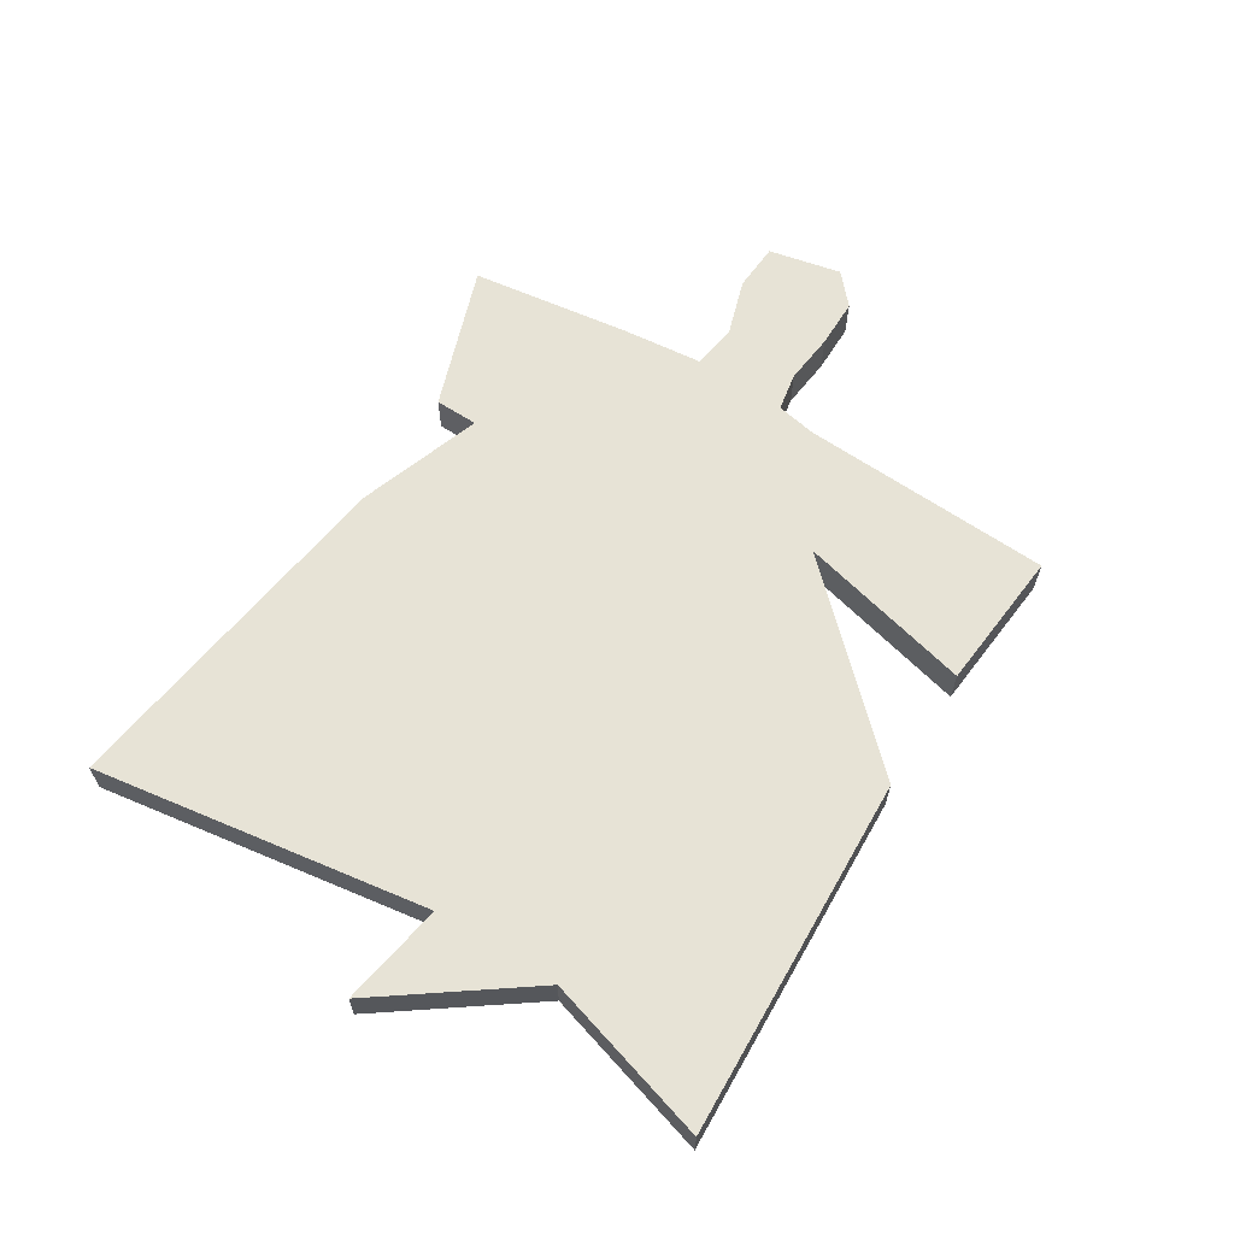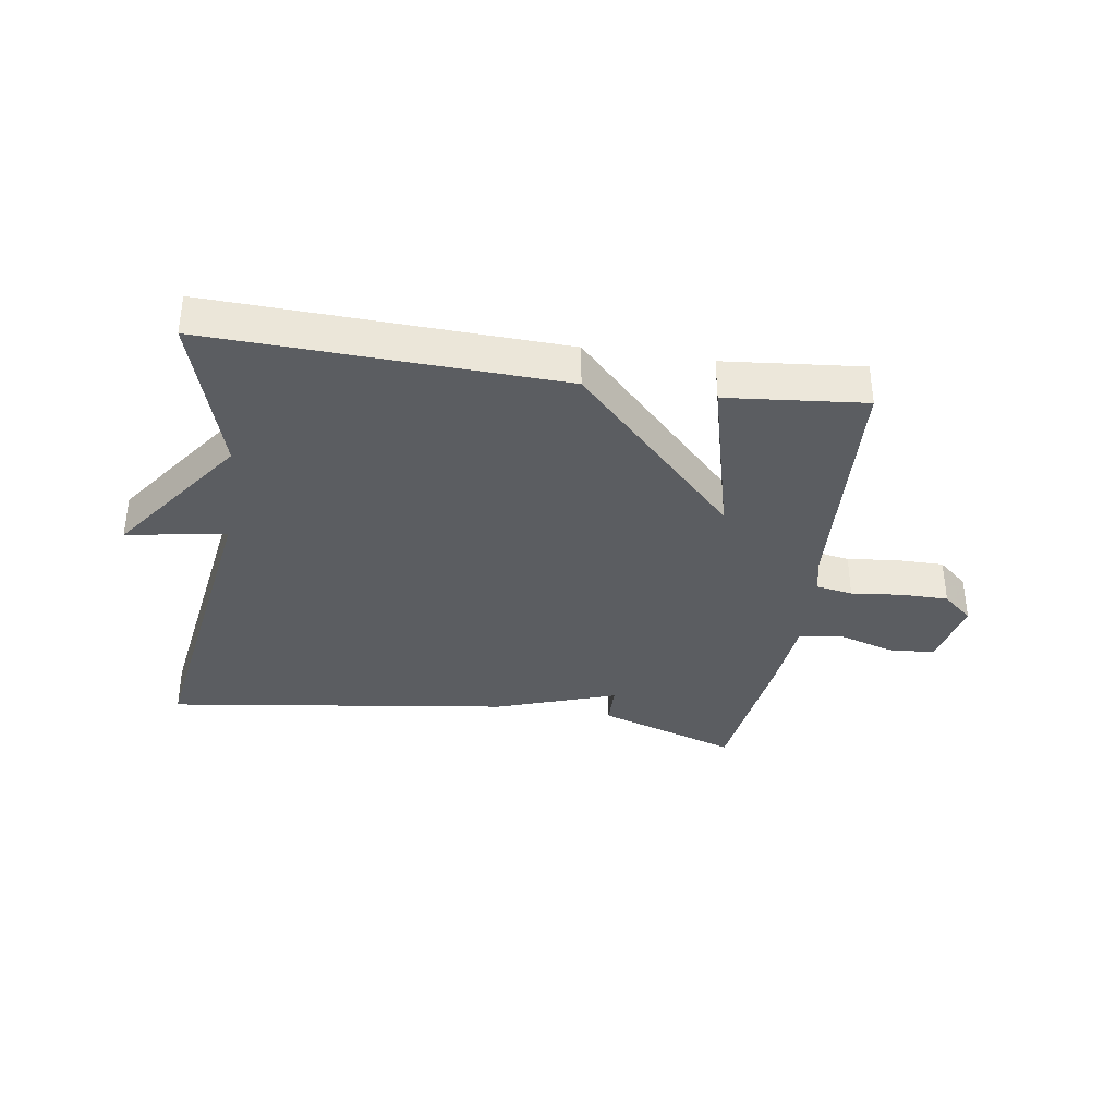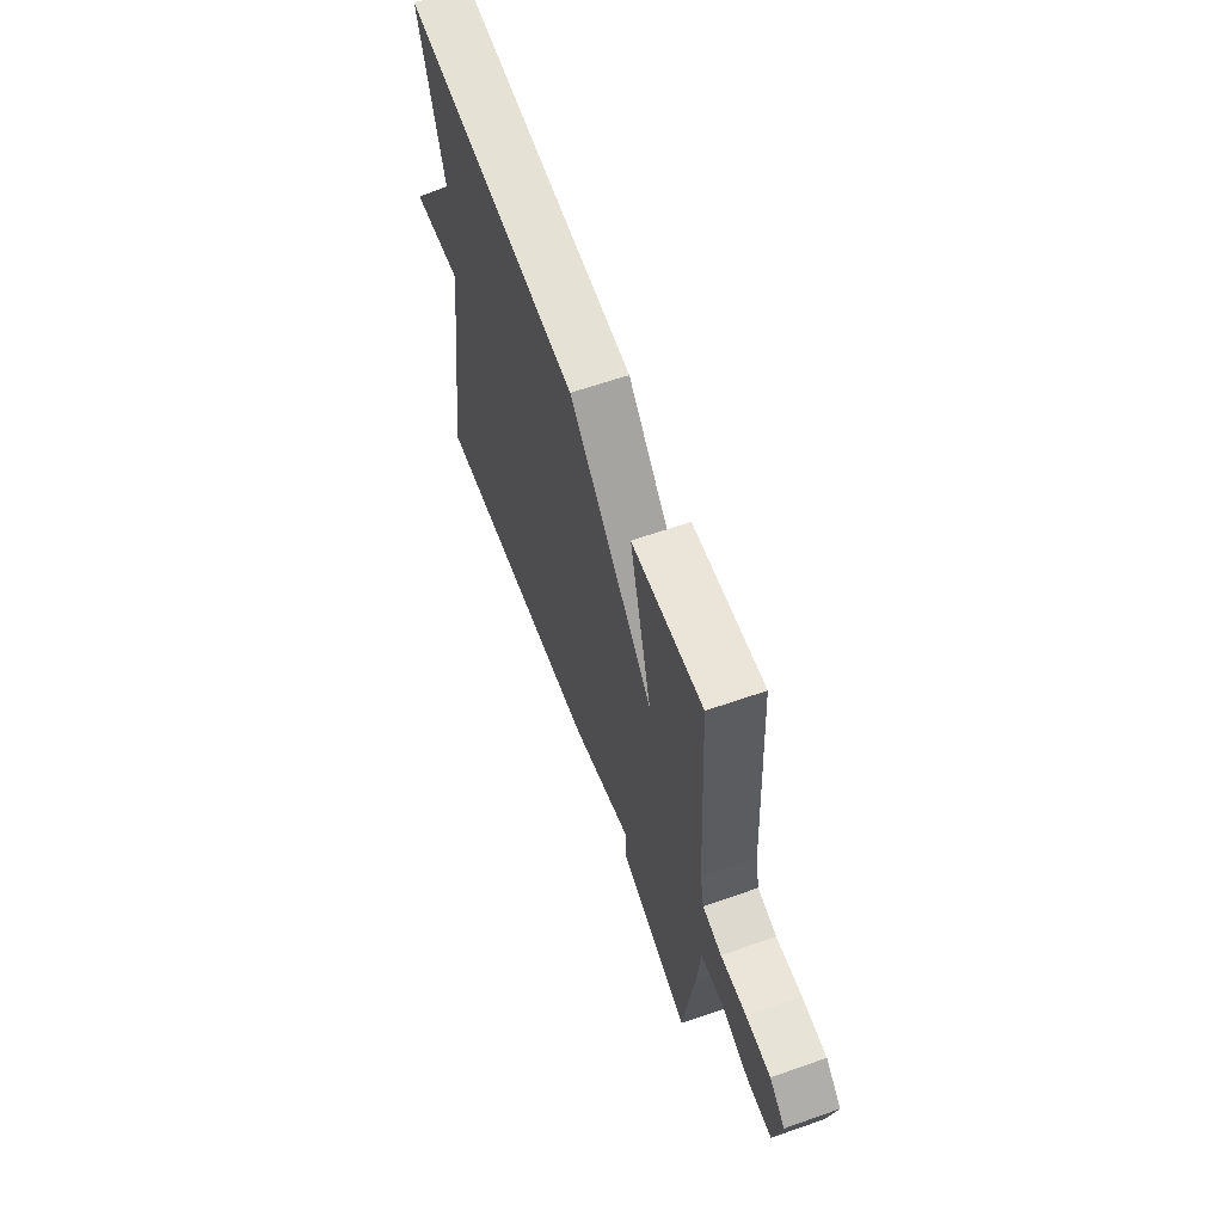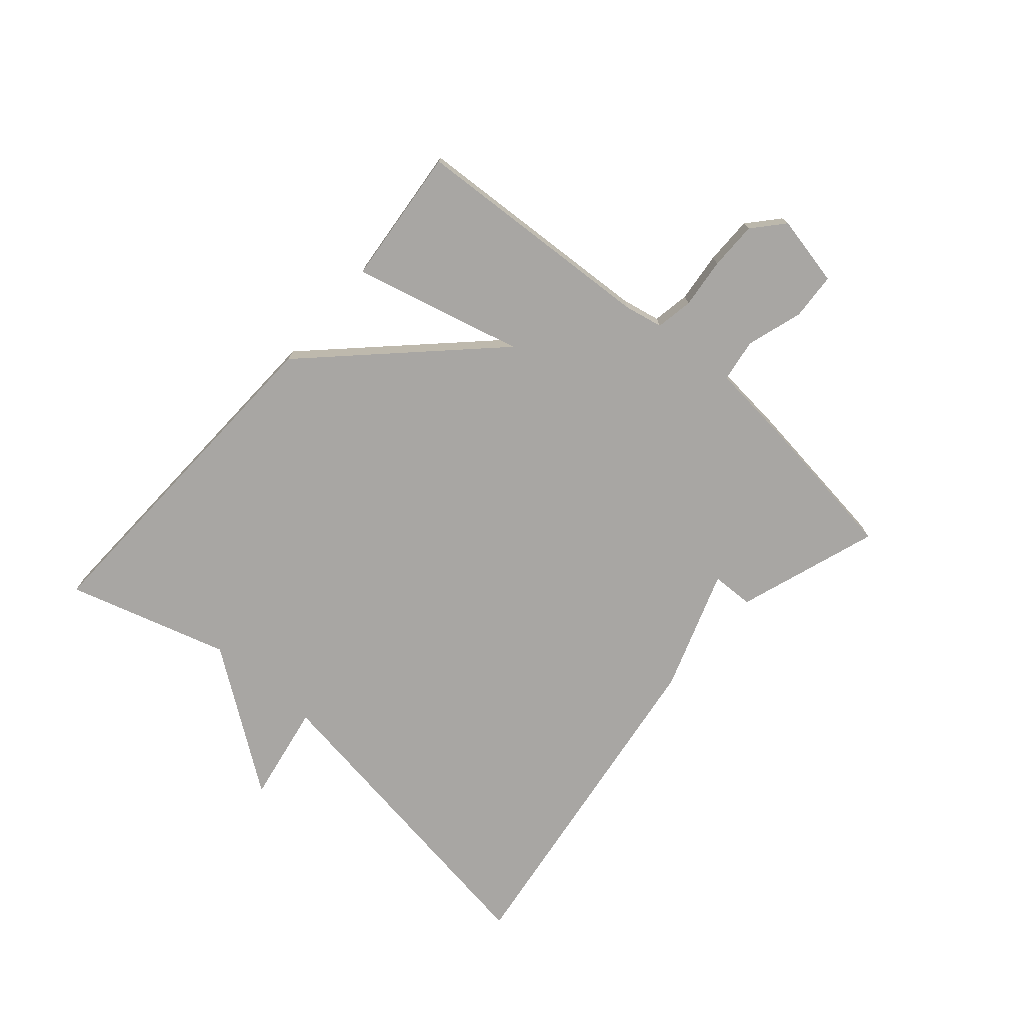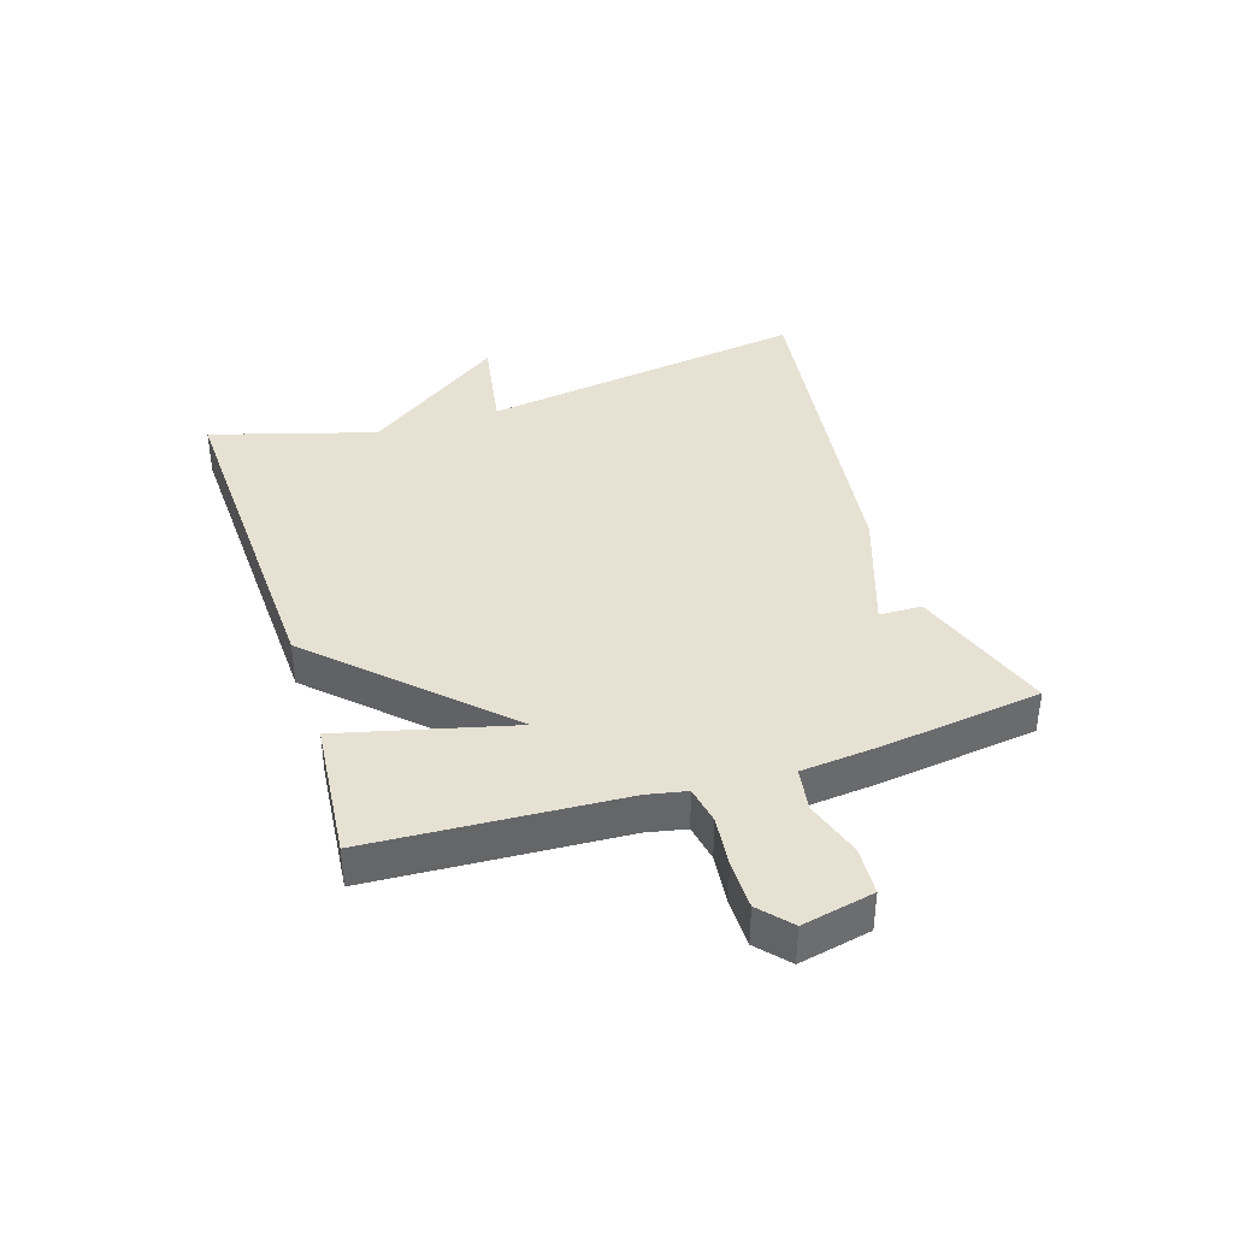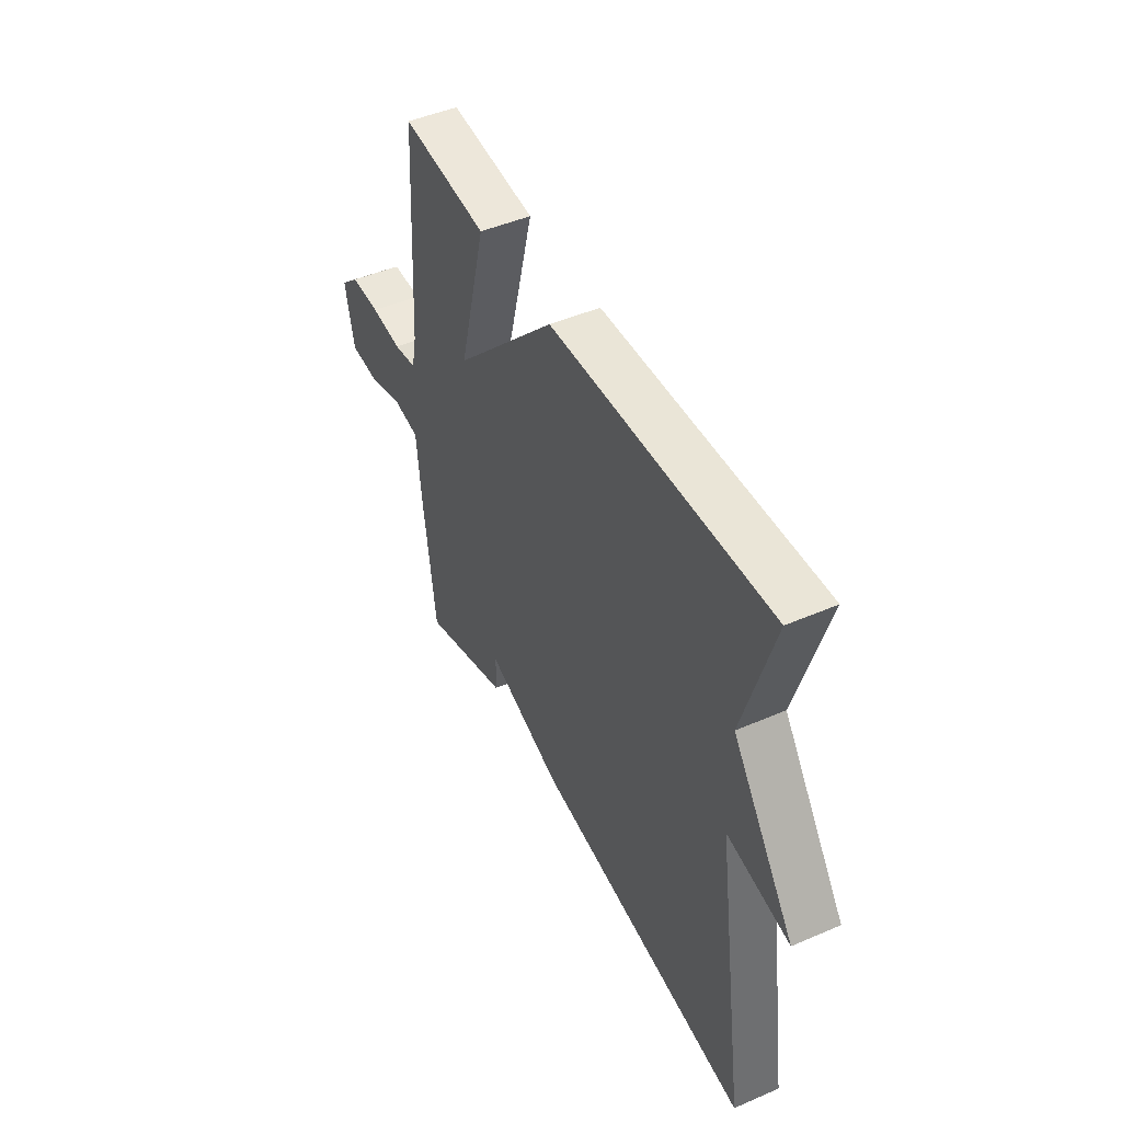
<metadata>
{"format":"obj","ext":"obj","renderer":"f3d","projection":"perspective","resolution":1024,"background":"white","views":[{"elev":62.7,"azim":-58.3,"up":"+Y"},{"elev":-35.6,"azim":-8.7,"up":"+Y"},{"elev":62.4,"azim":70.5,"up":"+Z"},{"elev":-74.3,"azim":49.0,"up":"+Y"},{"elev":38.7,"azim":72.1,"up":"+Y"},{"elev":46.8,"azim":-116.2,"up":"+Z"}]}
</metadata>
<code>
v -0.5 0.07 0.5
v 0.073 0.07 0.478
v 0.344 0.07 0.199
v 0.273 0.07 0.478
v 0.5 0.07 0.5
v 0.524 0.07 0.096
v 0.537 0.07 0.033
v 0.598 0.07 0.022
v 0.68 0.07 0.031
v 0.759 0.07 0.031
v 0.809 0.07 -0.013
v 0.785 0.07 -0.129
v 0.708 0.07 -0.134
v 0.616 0.07 -0.105
v 0.545 0.07 -0.116
v 0.533 0.07 -0.244
v 0.5 0.07 -0.5
v 0.269 0.07 -0.421
v 0.267 0.07 -0.352
v 0.069 0.07 -0.421
v -0.5 0.07 -0.5
v -0.421 0.07 0.035
v -0.585 0.07 0.006
v -0.421 0.07 0.235
v -0.5 0 0.5
v 0.073 0 0.478
v 0.344 0 0.199
v 0.273 0 0.478
v 0.5 0 0.5
v 0.524 0 0.096
v 0.537 0 0.033
v 0.598 0 0.022
v 0.68 0 0.031
v 0.759 0 0.031
v 0.809 0 -0.013
v 0.785 0 -0.129
v 0.708 0 -0.134
v 0.616 0 -0.105
v 0.545 0 -0.116
v 0.533 0 -0.244
v 0.5 0 -0.5
v 0.269 0 -0.421
v 0.267 0 -0.352
v 0.069 0 -0.421
v -0.5 0 -0.5
v -0.421 0 0.035
v -0.585 0 0.006
v -0.421 0 0.235
f 22 23 24
f 19 20 21 22
f 19 22 24
f 17 18 19
f 16 17 19
f 15 16 19
f 1 2 3
f 24 1 3
f 19 24 3
f 15 19 3
f 12 13 14
f 11 12 14
f 10 11 14
f 9 10 14
f 8 9 14
f 7 8 14 15
f 15 3 4
f 7 15 4
f 6 7 4
f 4 5 6
f 48 47 46
f 46 45 44 43
f 48 46 43
f 43 42 41
f 43 41 40
f 43 40 39
f 27 26 25
f 27 25 48
f 27 48 43
f 27 43 39
f 38 37 36
f 38 36 35
f 38 35 34
f 38 34 33
f 38 33 32
f 39 38 32 31
f 28 27 39
f 28 39 31
f 28 31 30
f 30 29 28
f 1 25 26 2
f 2 26 27 3
f 3 27 28 4
f 4 28 29 5
f 5 29 30 6
f 6 30 31 7
f 7 31 32 8
f 8 32 33 9
f 9 33 34 10
f 10 34 35 11
f 11 35 36 12
f 12 36 37 13
f 13 37 38 14
f 14 38 39 15
f 15 39 40 16
f 16 40 41 17
f 17 41 42 18
f 18 42 43 19
f 19 43 44 20
f 20 44 45 21
f 21 45 46 22
f 22 46 47 23
f 23 47 48 24
f 24 48 25 1

</code>
